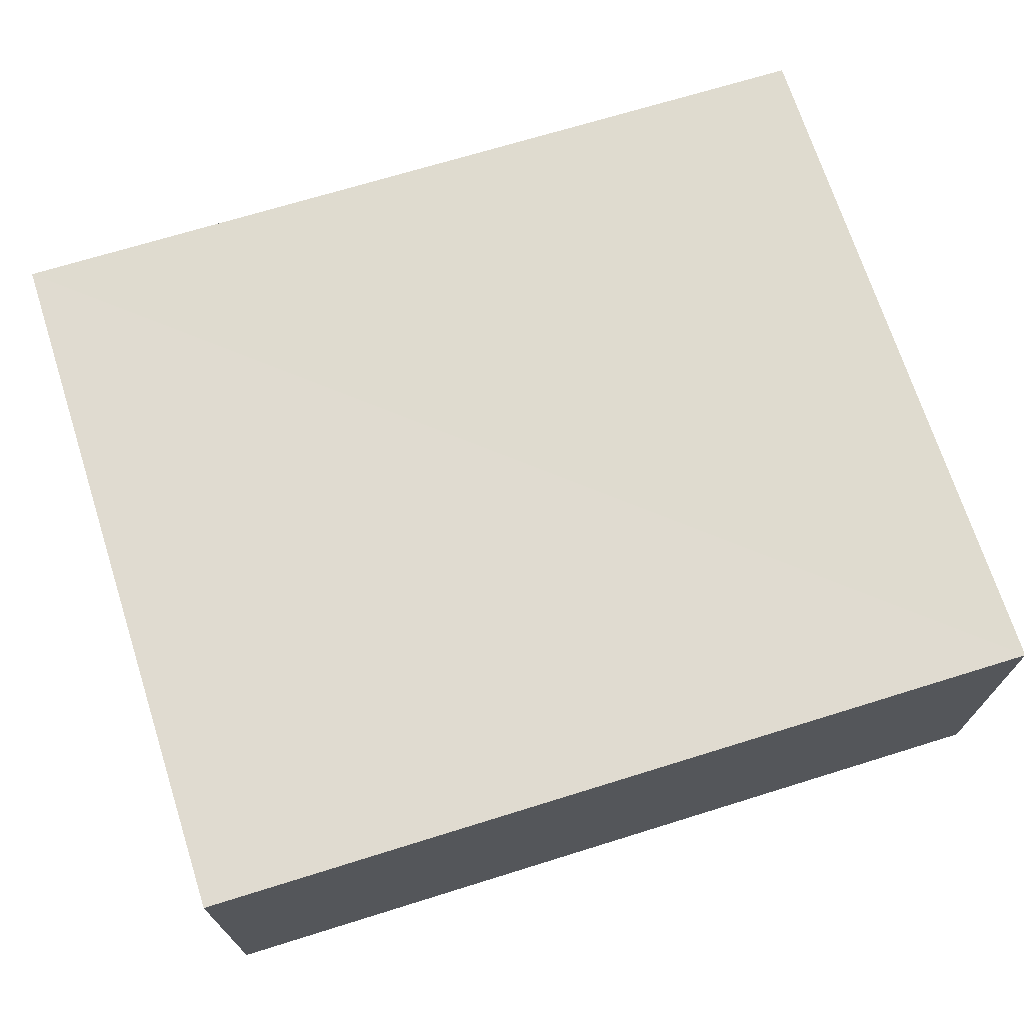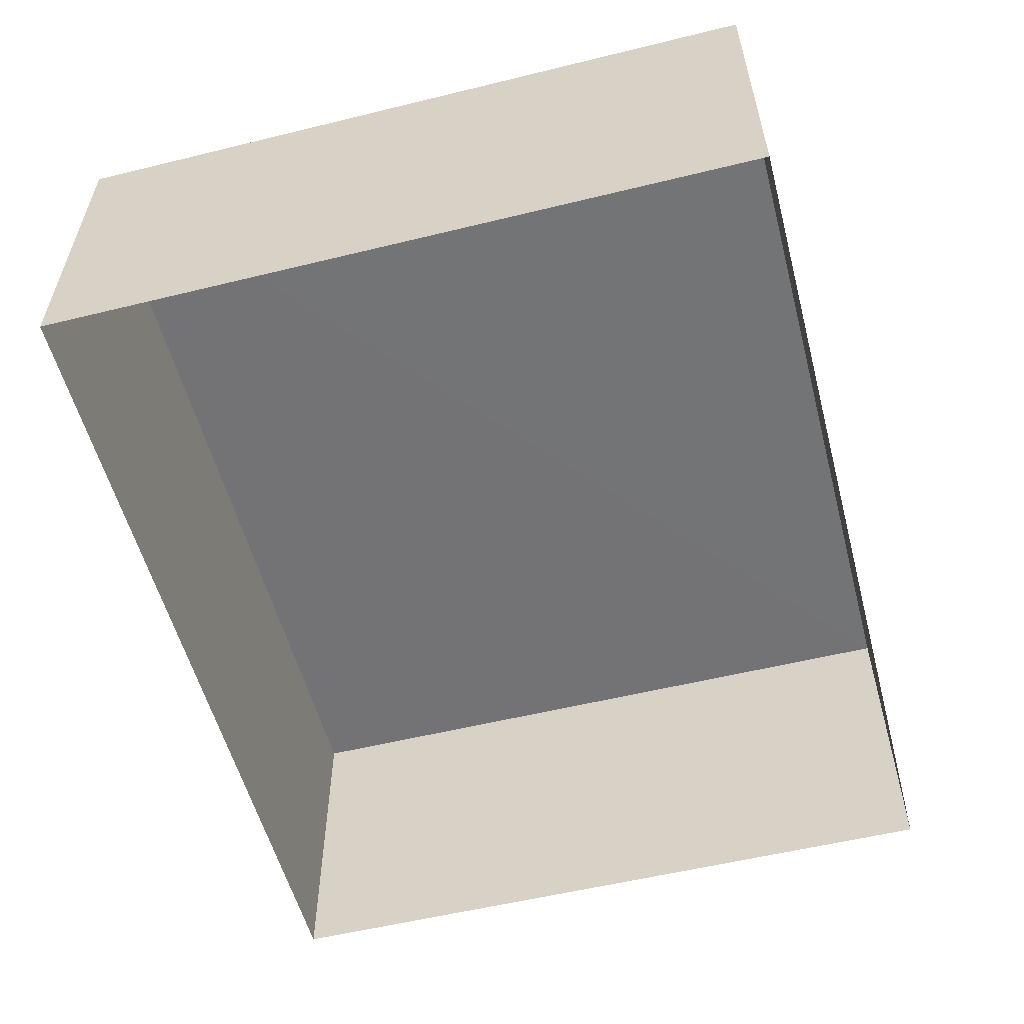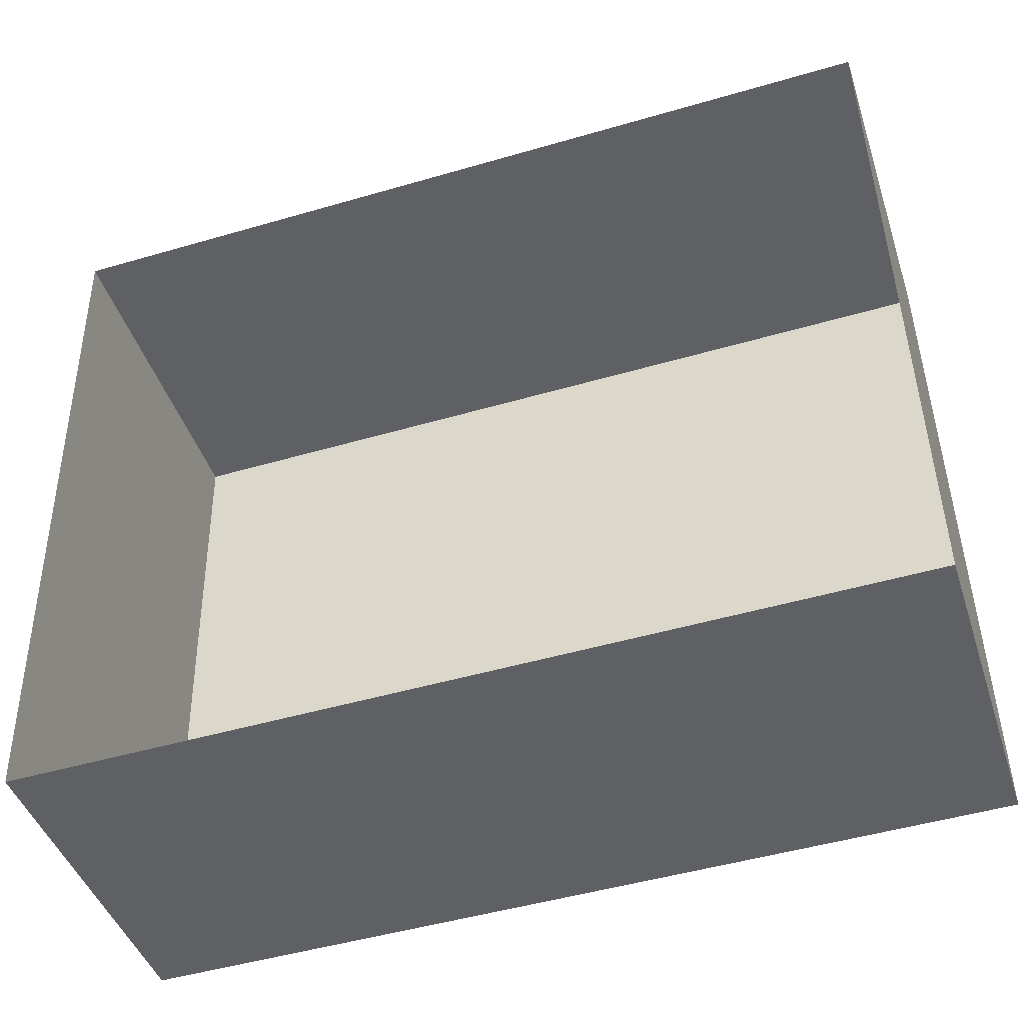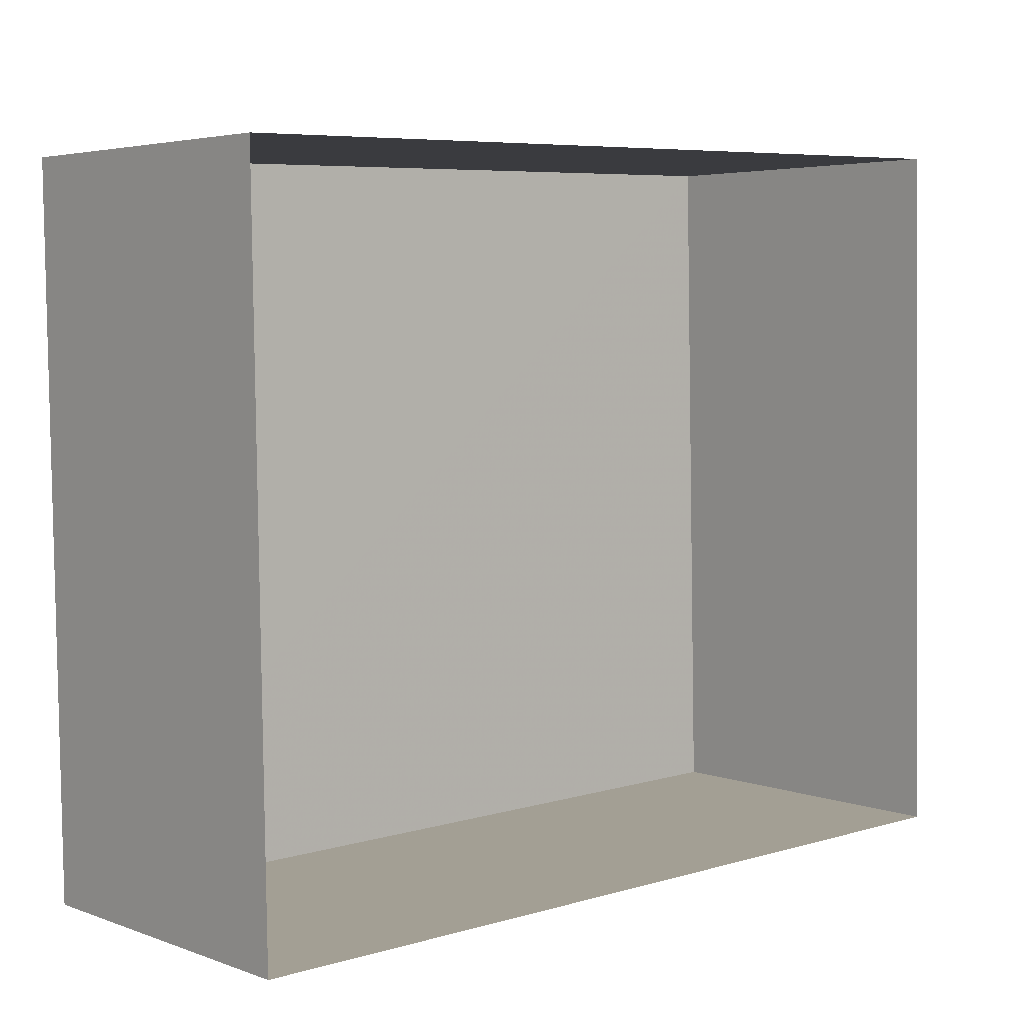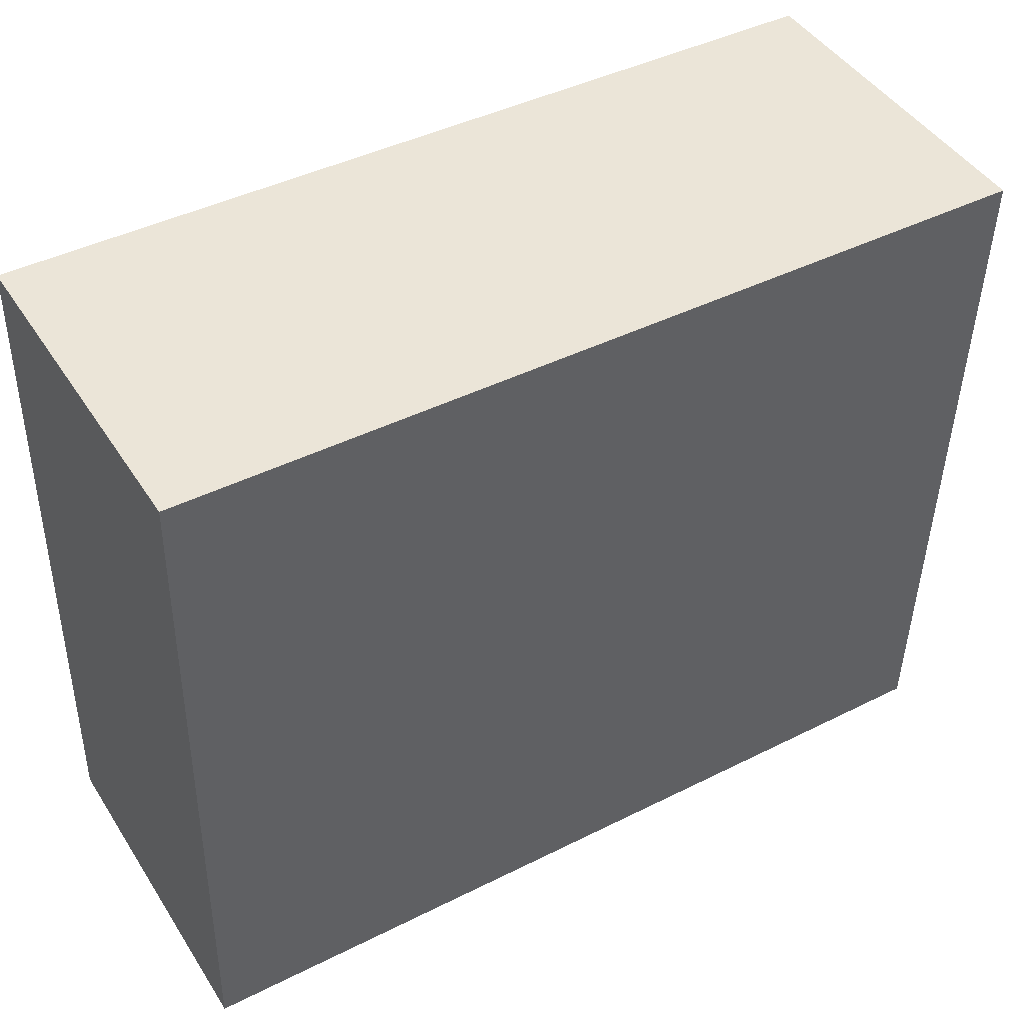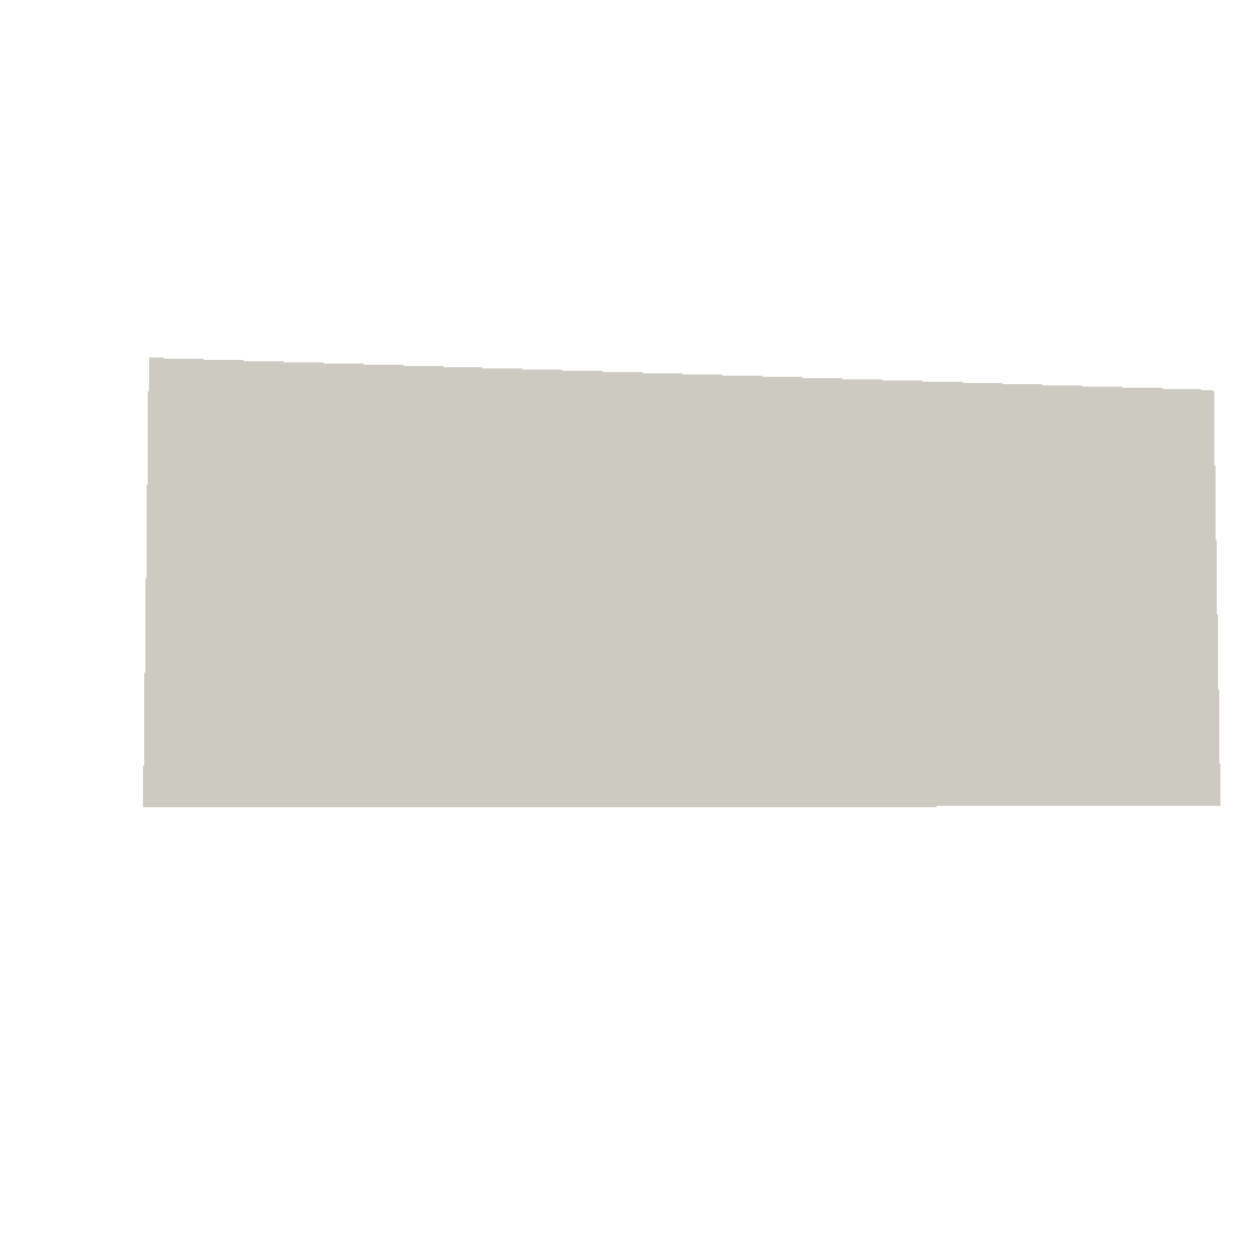
<metadata>
{"format":"obj","ext":"obj","renderer":"f3d","projection":"perspective","resolution":1024,"background":"white","views":[{"elev":70.2,"azim":161.4,"up":"+Z"},{"elev":-56.1,"azim":-76.6,"up":"+Z"},{"elev":-44.1,"azim":-162.1,"up":"+Y"},{"elev":4.5,"azim":139.4,"up":"+Y"},{"elev":45.7,"azim":-30.8,"up":"+Y"},{"elev":-4.0,"azim":168.5,"up":"+Z"}]}
</metadata>
<code>
v -3.73e+05 -1.041e+05 28.38
v -3.73e+05 -1.041e+05 28.38
v -3.73e+05 -1.041e+05 28.38
v -3.73e+05 -1.041e+05 28.38
v -3.73e+05 -1.041e+05 30.7
v -3.73e+05 -1.041e+05 30.7
v -3.73e+05 -1.041e+05 30.7
v -3.73e+05 -1.041e+05 30.7
f 1 2 3
f 1 4 2
f 5 6 7
f 5 8 6
f 6 4 1
f 6 8 4
f 6 1 3
f 7 6 3
f 5 2 4
f 8 5 4
f 7 3 2
f 5 7 2

</code>
